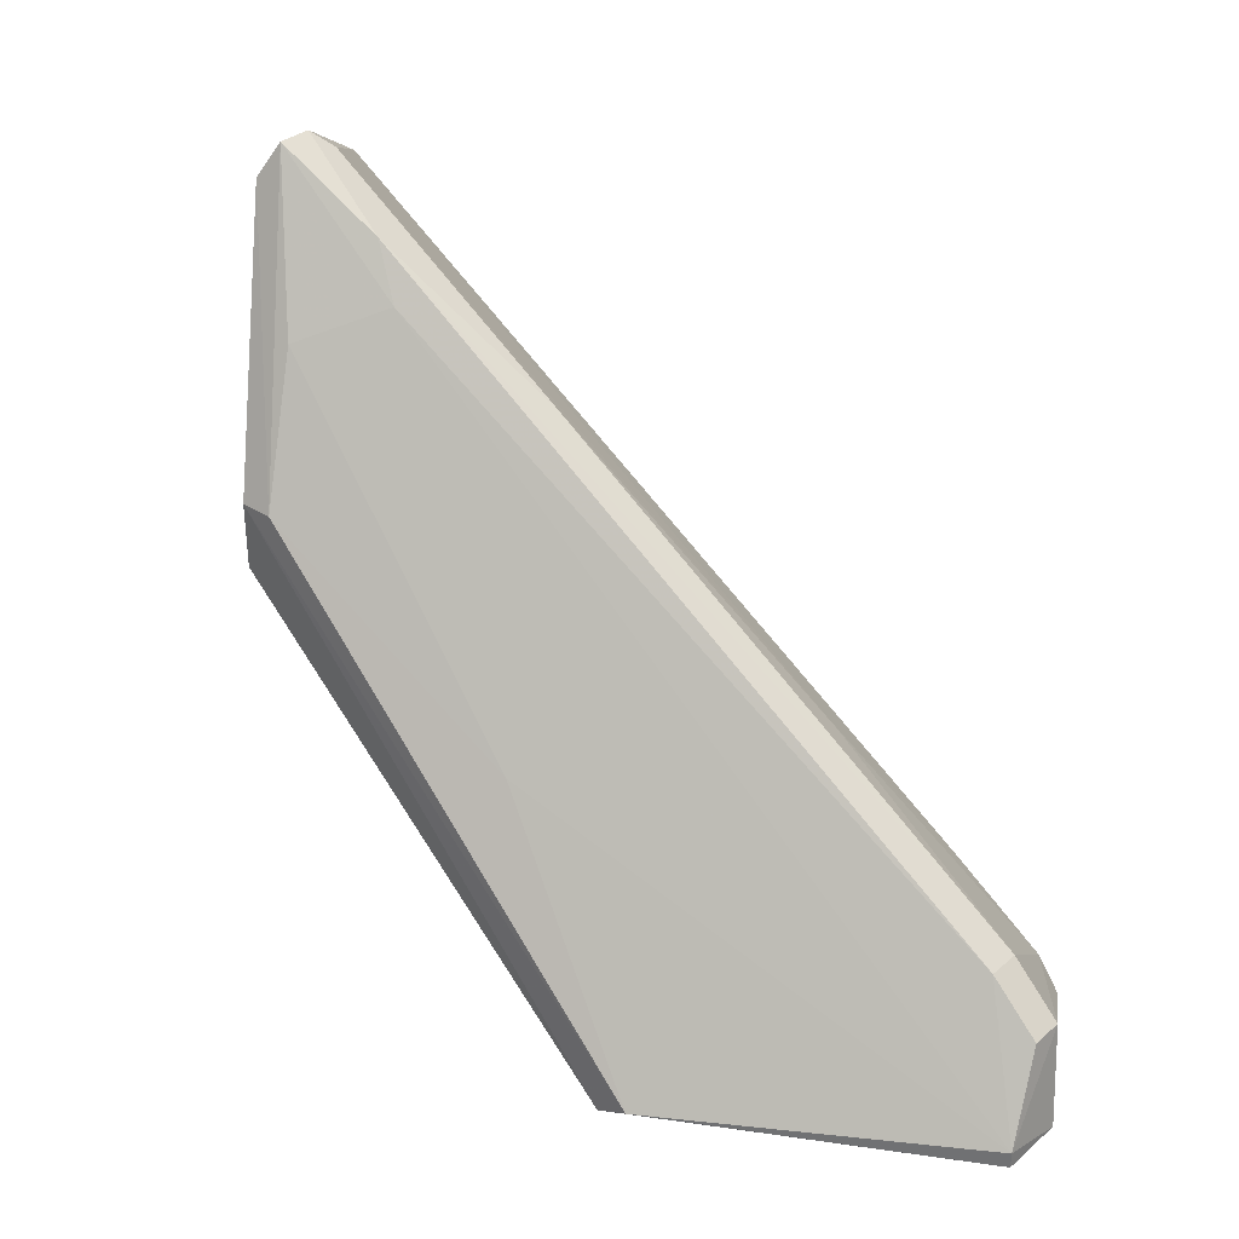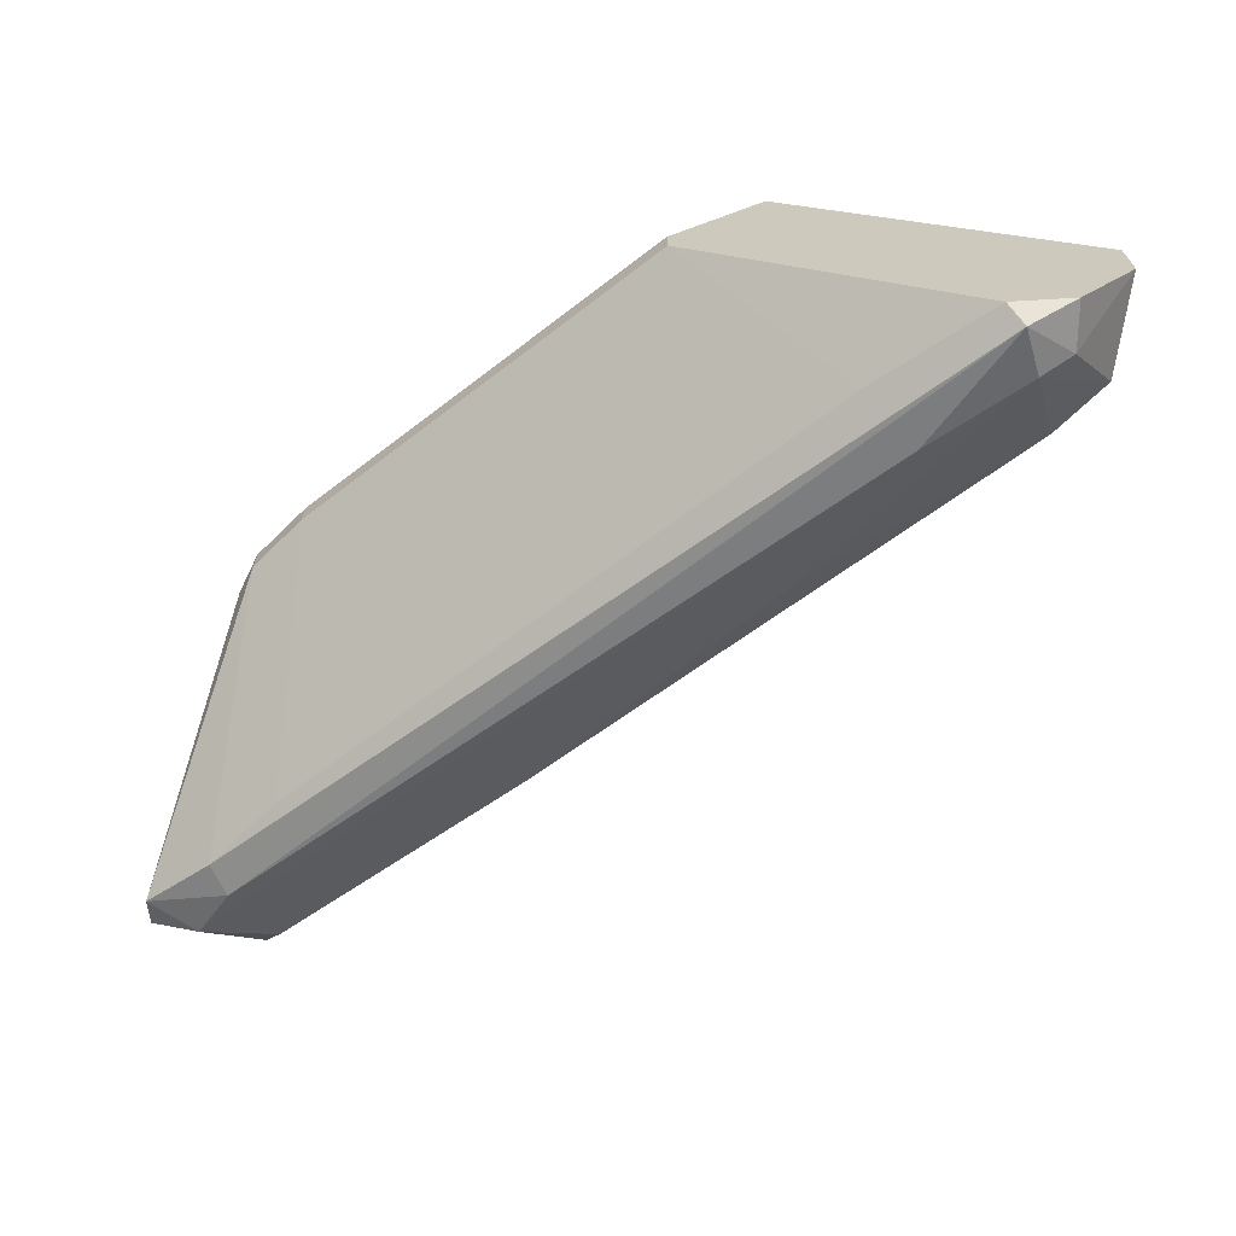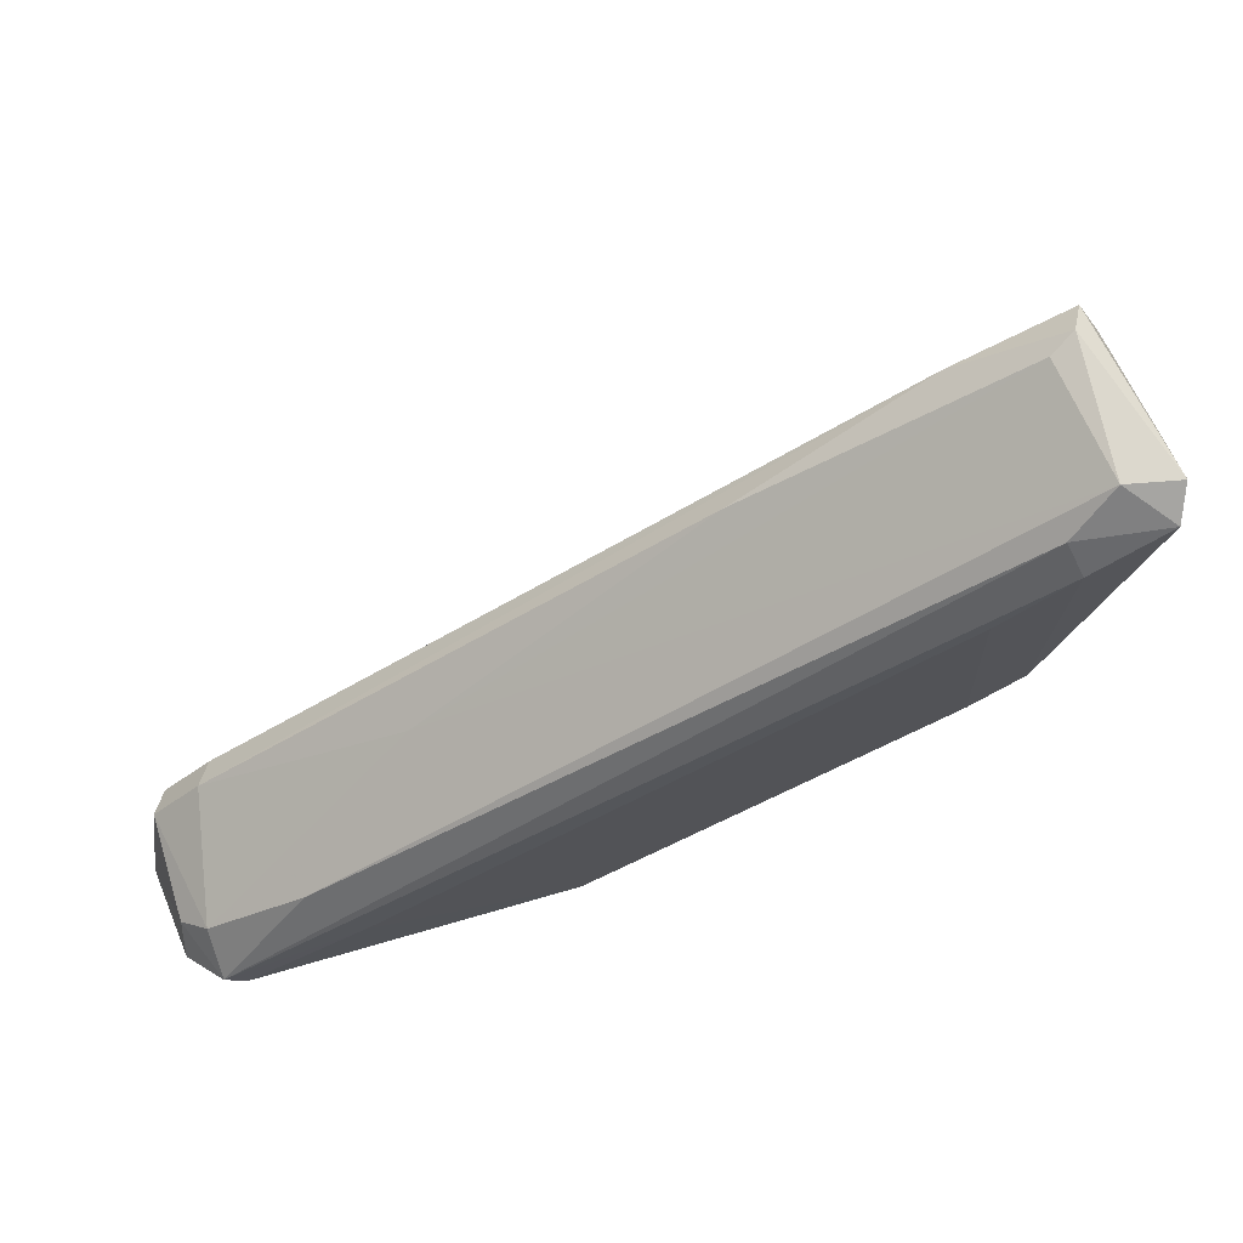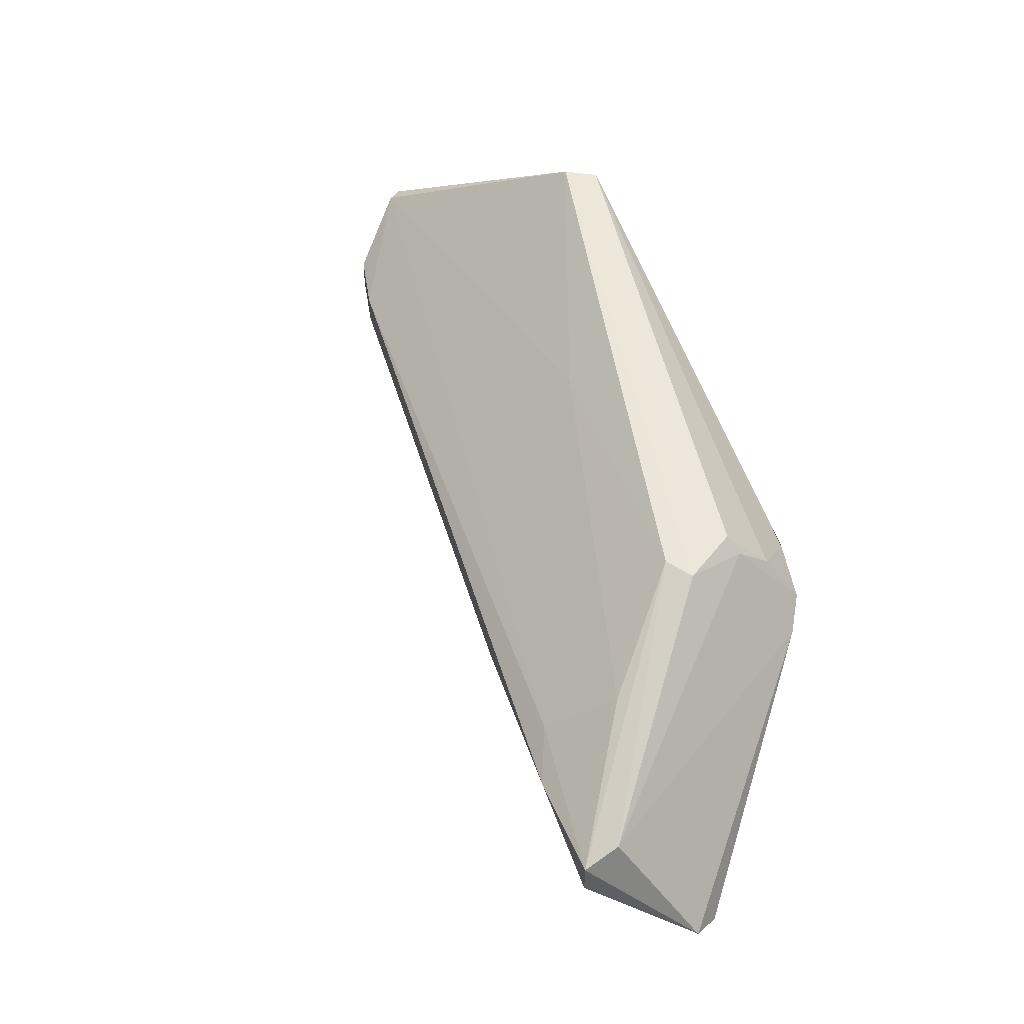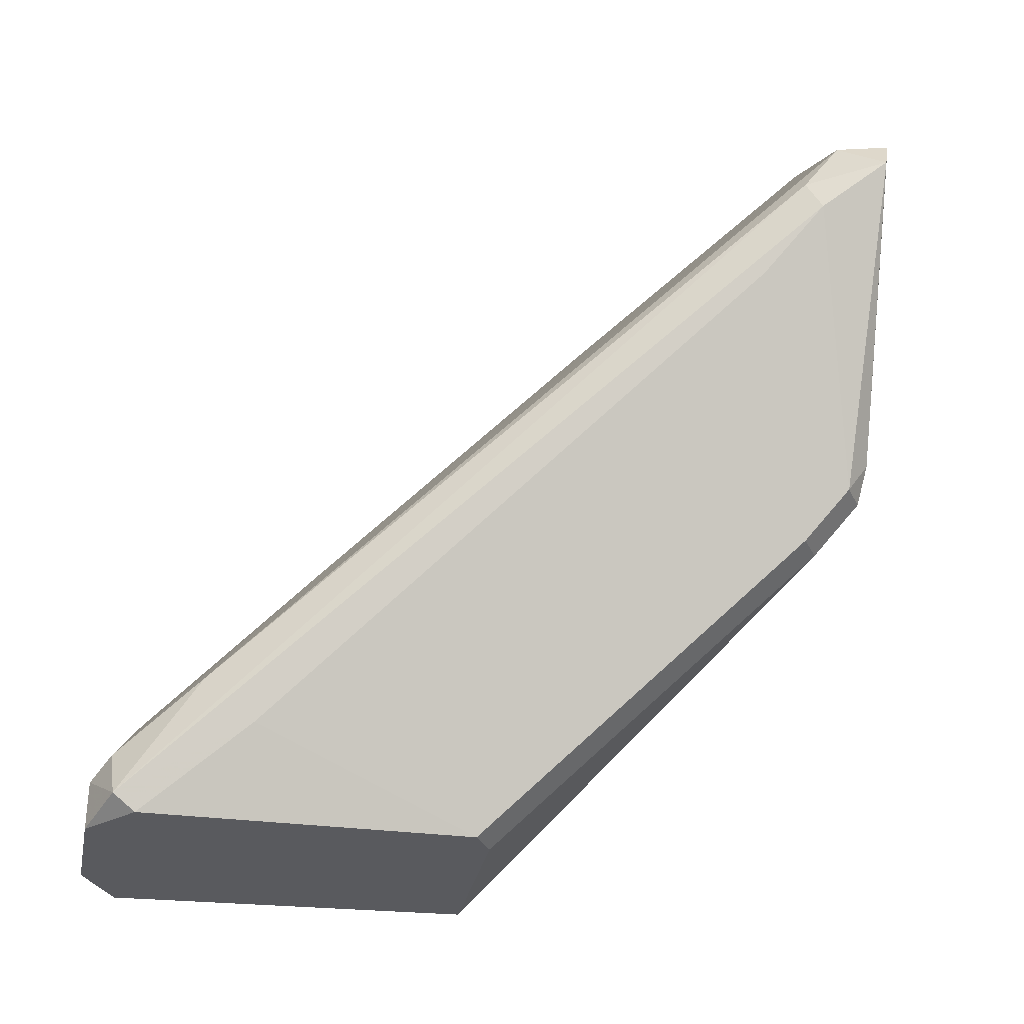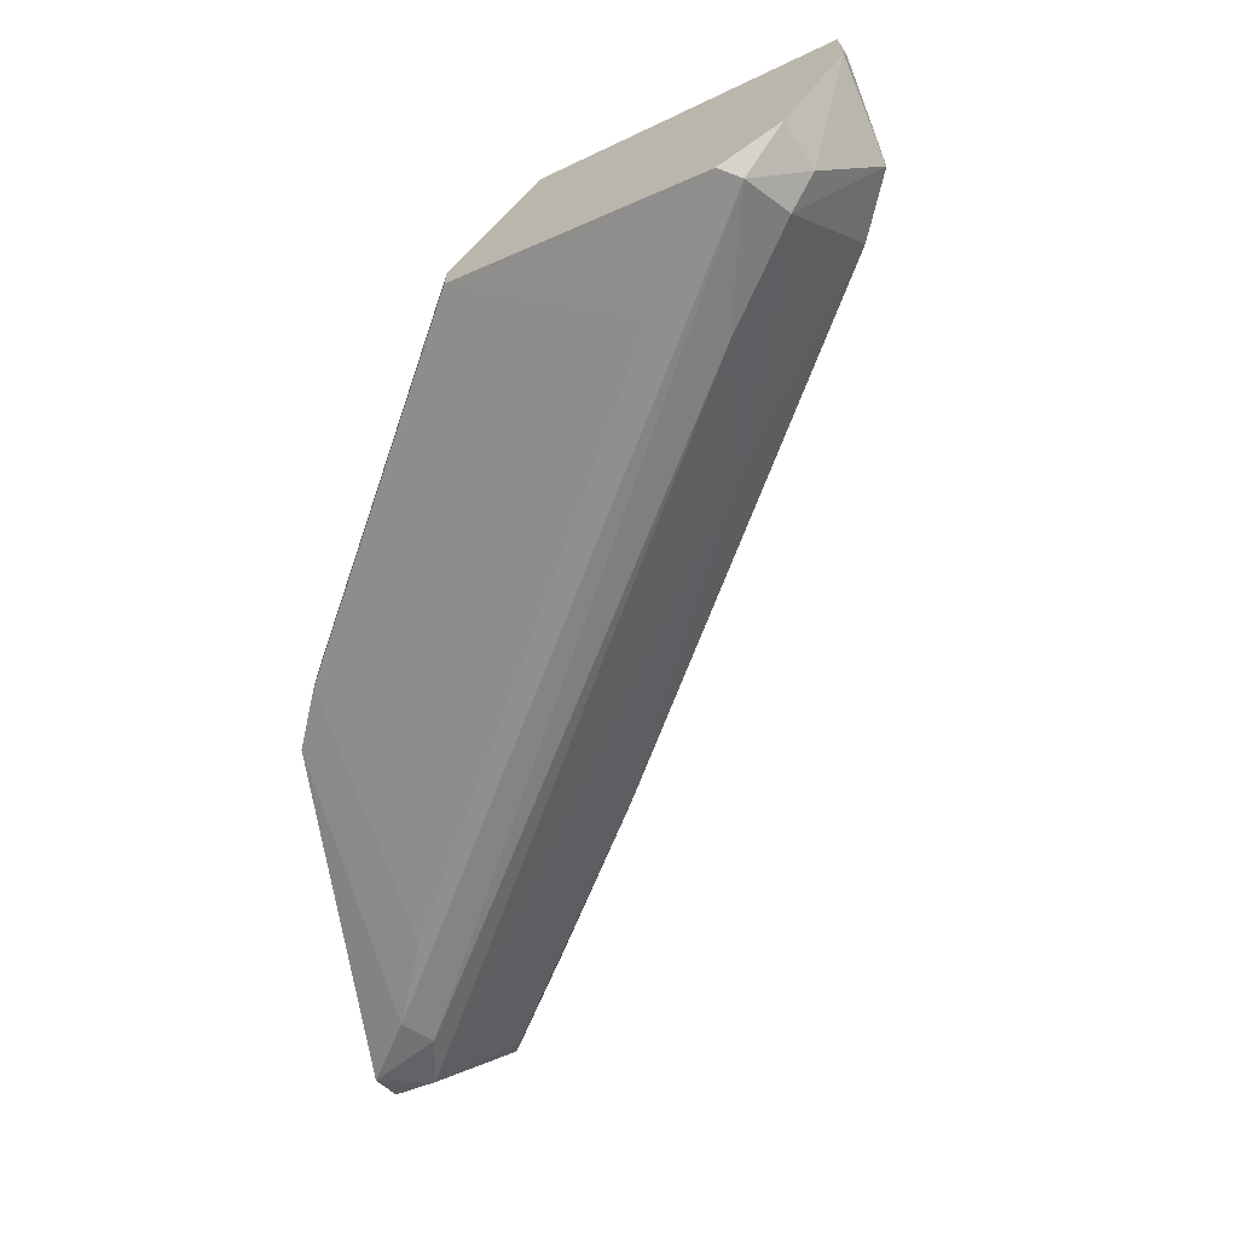
<metadata>
{"format":"obj","ext":"obj","renderer":"f3d","projection":"perspective","resolution":1024,"background":"white","views":[{"elev":33.7,"azim":41.2,"up":"+Y"},{"elev":-67.4,"azim":-0.6,"up":"+Z"},{"elev":42.3,"azim":-168.0,"up":"+Y"},{"elev":49.0,"azim":-143.8,"up":"+Z"},{"elev":-31.7,"azim":-157.6,"up":"+Y"},{"elev":-66.3,"azim":32.2,"up":"+Z"}]}
</metadata>
<code>
v -0.02601 0.05141 -0.01542
v -0.02417 0.04163 -0.0087
v -0.02417 0.04652 -0.01115
v -0.02417 0.03918 -0.0087
v -0.005839 0.02818 -0.02093
v -0.00706 0.02574 -0.008088
v -0.00706 0.03553 -0.01848
v -0.001556 0.02513 -0.02154
v -0.000944 0.02574 -0.02215
v -0.01195 0.02513 -0.01359
v -0.01195 0.02513 -0.01482
v -0.000332 0.02757 -0.02154
v -0.03029 0.04836 -0.01848
v -0.03029 0.04958 -0.01787
v -0.02295 0.04163 -0.0087
v -0.02295 0.04958 -0.0142
v -0.01684 0.04469 -0.01604
v -0.02784 0.04652 -0.01909
v -0.02173 0.04774 -0.01359
v -0.02845 0.04958 -0.01848
v -0.008285 0.02513 -0.008088
v 0.003335 0.02574 -0.01482
v 0.003335 0.02513 -0.01726
v 0.003335 0.02513 -0.01482
v 0.000893 0.02696 -0.02093
v 0.000893 0.02513 -0.02093
v 0.000893 0.03063 -0.01665
v 0.000893 0.03063 -0.01787
v 0.002726 0.0288 -0.01665
v 0.002726 0.0288 -0.01787
v -0.02723 0.04774 -0.01909
v -0.02723 0.0508 -0.01298
v -0.02723 0.03858 -0.01298
v -0.003999 0.03002 -0.02154
v -0.0254 0.03797 -0.01053
v -0.0254 0.04408 -0.01909
v -0.02662 0.05203 -0.01359
v -0.02662 0.05203 -0.01482
v -0.02662 0.03735 -0.01359
v -0.02662 0.03735 -0.01237
v -0.02479 0.03918 -0.009312
v -0.02479 0.03553 -0.01359
v -0.02479 0.03553 -0.01237
v -0.01378 0.03491 -0.009923
f 25 23 26
f 6 2 21
f 11 24 21
f 24 6 21
f 21 2 4
f 39 13 18
f 24 11 8
f 40 39 43
f 11 21 10
f 43 11 10
f 21 43 10
f 29 28 27
f 2 6 15
f 3 37 15
f 37 32 15
f 32 2 15
f 37 38 14
f 20 13 14
f 38 20 14
f 32 37 14
f 24 8 23
f 6 24 22
f 29 27 22
f 24 23 22
f 13 39 33
f 39 40 33
f 14 13 33
f 32 14 33
f 38 37 16
f 17 38 16
f 28 17 16
f 27 28 16
f 18 9 36
f 39 18 36
f 34 9 31
f 20 34 31
f 13 20 31
f 9 18 31
f 18 13 31
f 28 29 30
f 23 25 30
f 29 22 30
f 22 23 30
f 21 4 35
f 43 21 35
f 40 43 35
f 37 3 19
f 22 27 19
f 16 37 19
f 27 16 19
f 9 34 12
f 25 9 12
f 28 30 12
f 30 25 12
f 20 38 1
f 38 17 1
f 15 6 44
f 3 15 44
f 6 22 44
f 19 3 44
f 22 19 44
f 34 20 7
f 17 28 7
f 12 34 7
f 28 12 7
f 20 1 7
f 1 17 7
f 8 11 5
f 9 8 5
f 36 9 5
f 36 5 42
f 11 43 42
f 43 39 42
f 39 36 42
f 5 11 42
f 4 2 41
f 2 32 41
f 33 40 41
f 32 33 41
f 35 4 41
f 40 35 41
f 8 9 26
f 9 25 26
f 23 8 26

</code>
